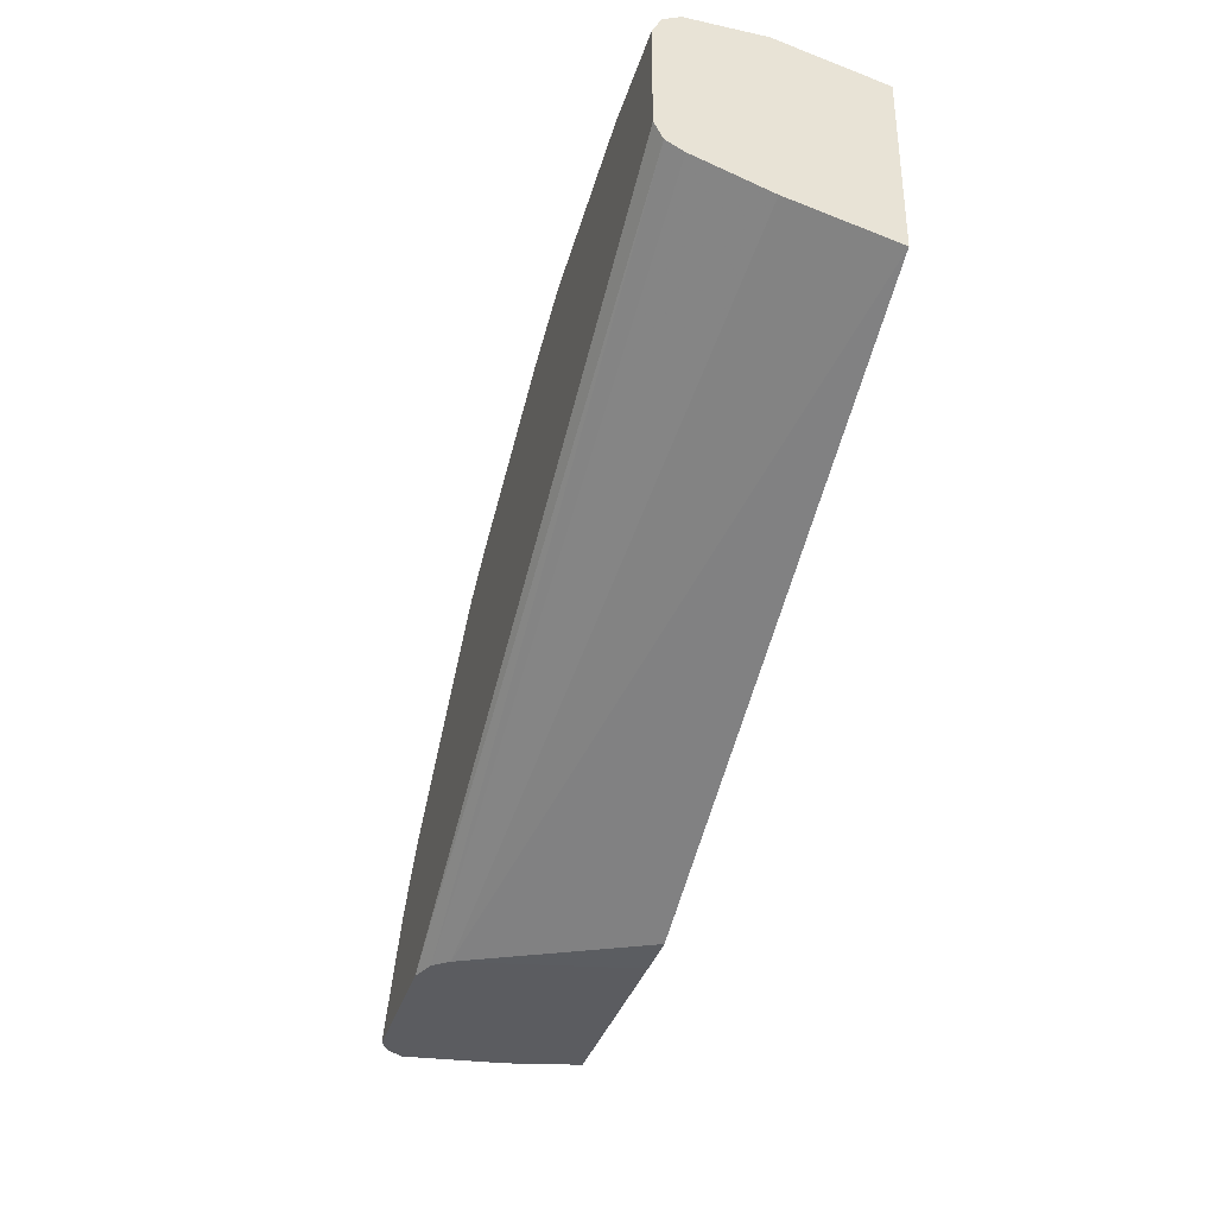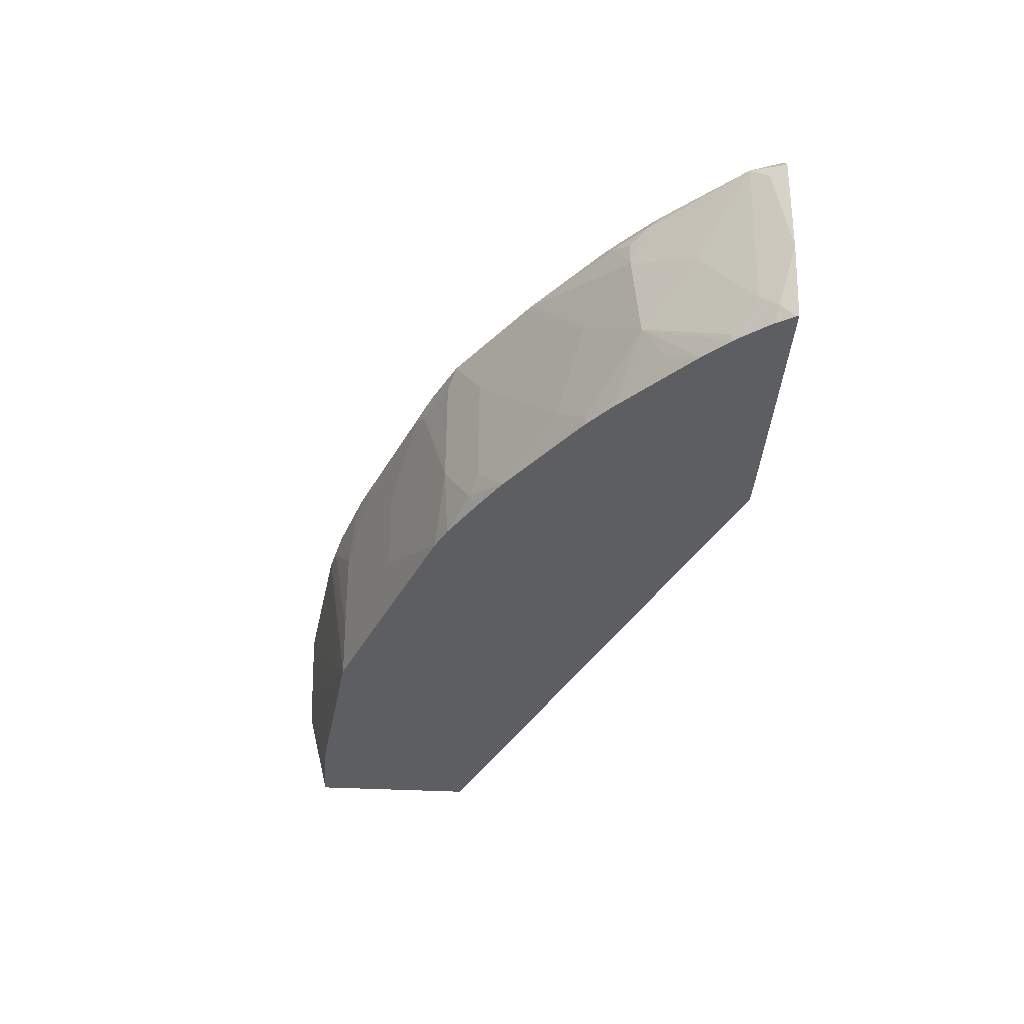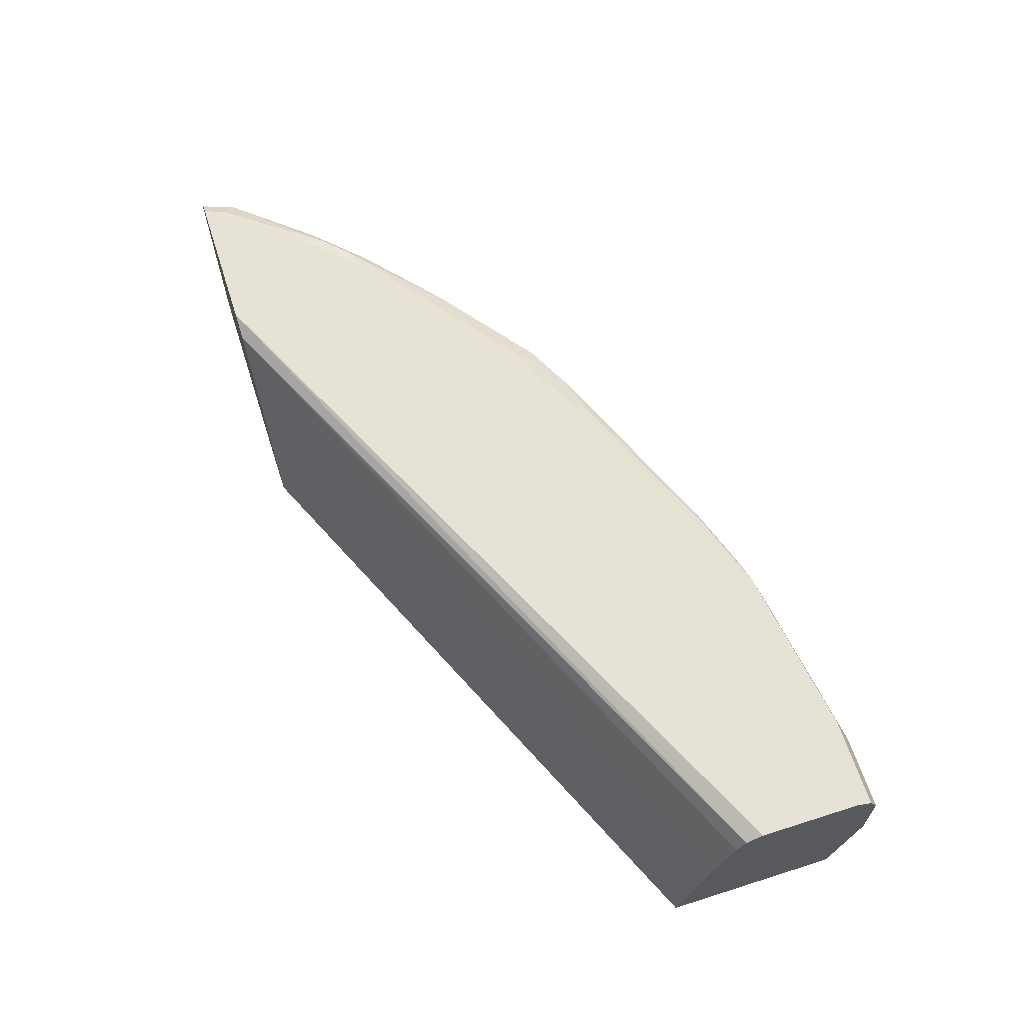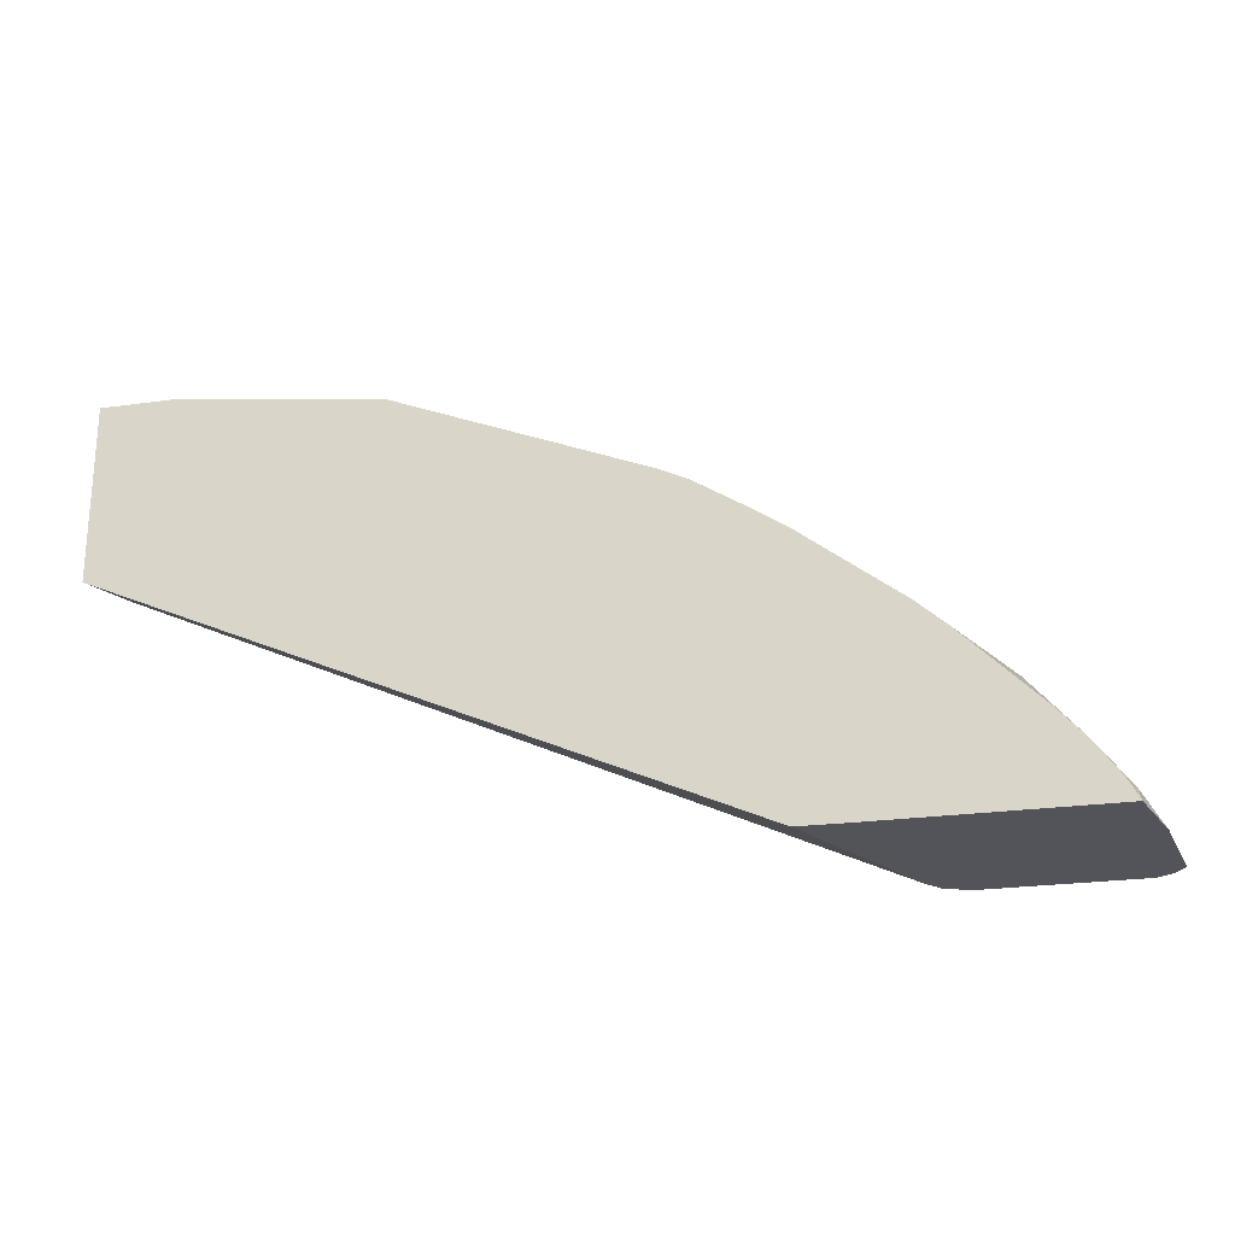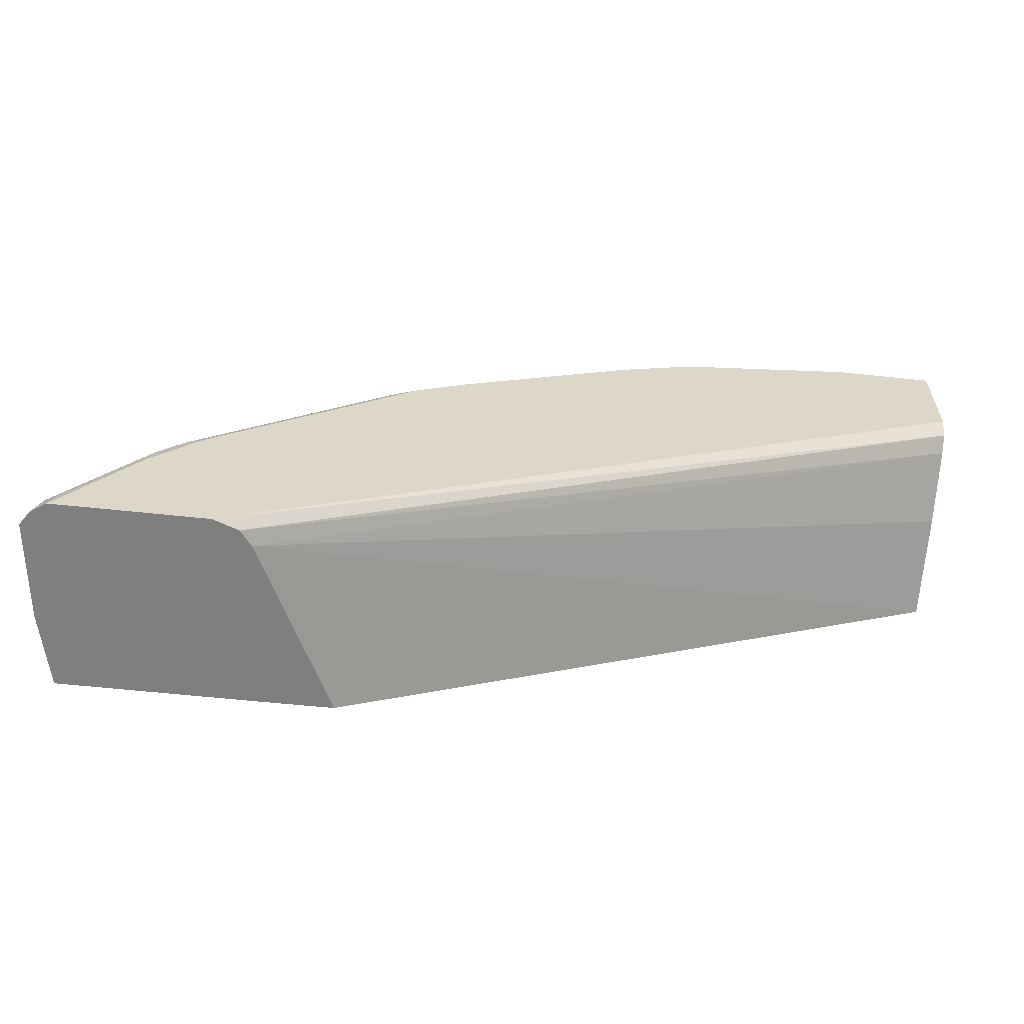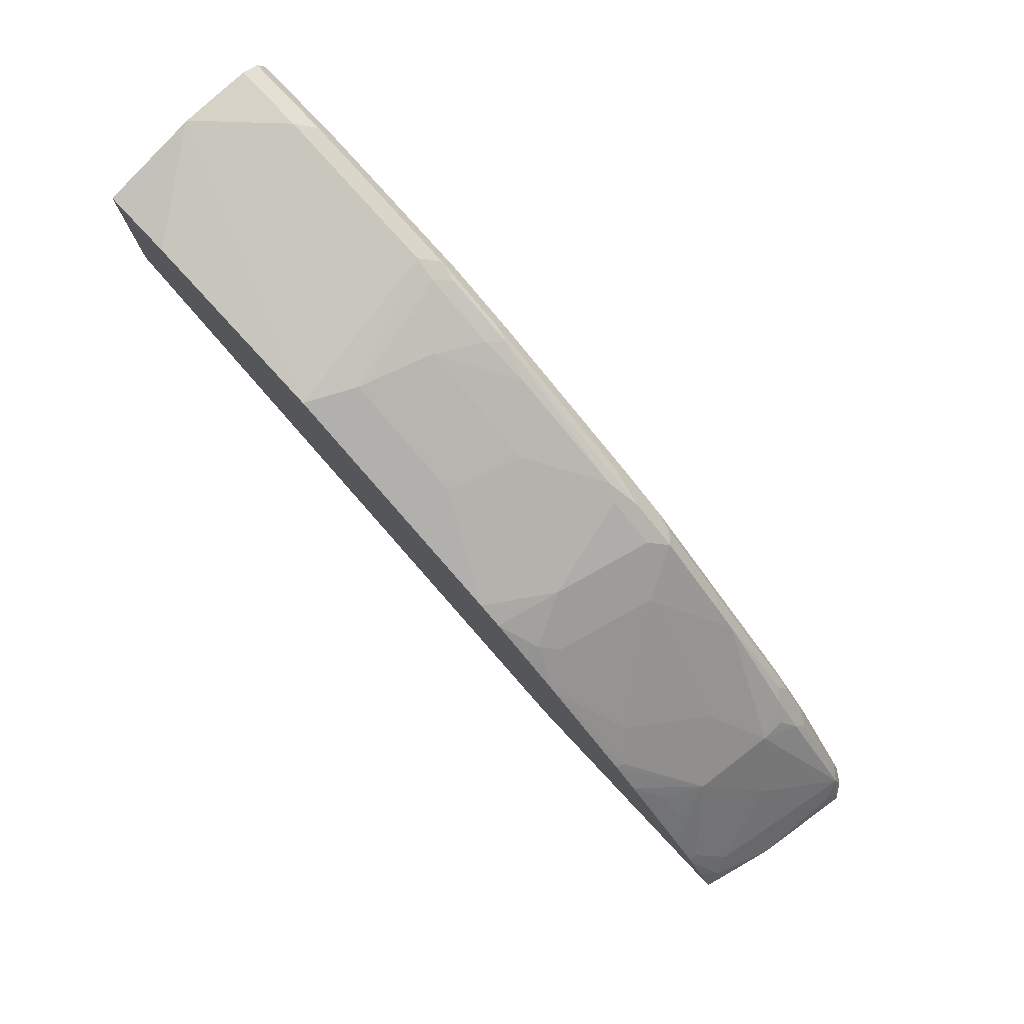
<metadata>
{"format":"obj","ext":"obj","renderer":"f3d","projection":"perspective","resolution":1024,"background":"white","views":[{"elev":-35.3,"azim":-106.3,"up":"+Z"},{"elev":-38.6,"azim":86.3,"up":"+Y"},{"elev":63.8,"azim":-107.8,"up":"+Y"},{"elev":-23.7,"azim":13.3,"up":"+Z"},{"elev":-59.8,"azim":173.7,"up":"+Z"},{"elev":78.4,"azim":46.8,"up":"+Z"}]}
</metadata>
<code>
v 0.5154 0.2863 0.5153
v 0.5434 0.4199 0.5153
v 0.6823 0.2863 0.5153
v 0.4773 0.2863 0.5156
v 0.5526 0.4313 0.5153
v 0.001697 0.2863 0.7252
v 0.001697 0.3643 0.7443
v 0.001697 0.4194 0.7625
v 0.6961 0.3436 0.5153
v 0.6816 0.2863 0.5172
v 0.5529 0.4316 0.5153
v 0.001697 0.2863 0.8583
v 0.001697 0.4323 0.7693
v 0.7056 0.4195 0.5153
v 0.6994 0.4133 0.5277
v 0.693 0.3497 0.5214
v 0.6803 0.2988 0.5277
v 0.6738 0.2863 0.5312
v 0.5722 0.4387 0.5153
v 0.001697 0.3622 0.877
v 0.05744 0.2863 0.8583
v 0.001697 0.4387 0.782
v 0.7055 0.4199 0.5153
v 0.693 0.426 0.5405
v 0.6739 0.3116 0.5405
v 0.658 0.2863 0.5534
v 0.6696 0.2863 0.5373
v 0.6676 0.4387 0.5153
v 0.001697 0.3641 0.8774
v 0.2099 0.2863 0.8393
v 0.001697 0.4387 0.8583
v 0.6981 0.431 0.5153
v 0.6342 0.422 0.6104
v 0.6231 0.3942 0.6231
v 0.6549 0.3688 0.5786
v 0.6866 0.4387 0.5153
v 0.6834 0.4355 0.5309
v 0.6263 0.4355 0.6072
v 0.6389 0.4292 0.6009
v 0.6549 0.2925 0.5595
v 0.6544 0.2863 0.5578
v 0.6676 0.4387 0.5341
v 0.001697 0.4196 0.8774
v 0.01913 0.3815 0.8774
v 0.2101 0.2863 0.8392
v 0.1908 0.4196 0.8583
v 0.05724 0.4196 0.8774
v 0.03822 0.4006 0.8774
v 0.001697 0.4379 0.86
v 0.07632 0.4387 0.8583
v 0.6199 0.4292 0.62
v 0.6008 0.4292 0.639
v 0.6103 0.422 0.6342
v 0.6231 0.4133 0.6231
v 0.5404 0.426 0.6931
v 0.5786 0.3688 0.6549
v 0.5977 0.3497 0.6358
v 0.6167 0.3306 0.6168
v 0.6294 0.4387 0.5913
v 0.6072 0.4355 0.6263
v 0.6358 0.2863 0.5786
v 0.001697 0.4213 0.8766
v 0.2289 0.3243 0.8393
v 0.3054 0.2863 0.8011
v 0.2798 0.2988 0.8138
v 0.2099 0.4172 0.8536
v 0.2194 0.4292 0.8488
v 0.2035 0.4323 0.852
v 0.06998 0.4323 0.871
v 0.001697 0.4323 0.871
v 0.2099 0.4387 0.8393
v 0.4641 0.426 0.7502
v 0.4832 0.3878 0.7312
v 0.5309 0.4355 0.6835
v 0.5404 0.3116 0.674
v 0.5595 0.2925 0.6549
v 0.6008 0.3004 0.62
v 0.6199 0.3004 0.6009
v 0.5578 0.2863 0.6545
v 0.5786 0.2863 0.6358
v 0.5913 0.4387 0.6295
v 0.5977 0.2863 0.6168
v 0.248 0.3815 0.8393
v 0.3243 0.3243 0.8011
v 0.337 0.3179 0.7948
v 0.4005 0.2863 0.763
v 0.3751 0.2988 0.7757
v 0.2671 0.4172 0.8345
v 0.2766 0.4292 0.8297
v 0.2607 0.4323 0.8329
v 0.2671 0.4387 0.8202
v 0.4545 0.4355 0.7407
v 0.4387 0.4387 0.7439
v 0.4324 0.4323 0.7566
v 0.4101 0.4292 0.7725
v 0.4259 0.426 0.7693
v 0.4133 0.4133 0.7757
v 0.4514 0.4133 0.7566
v 0.4324 0.337 0.7566
v 0.4641 0.3116 0.7312
v 0.515 0.4387 0.6867
v 0.4832 0.2863 0.7121
v 0.5534 0.2863 0.658
v 0.3434 0.3815 0.8011
v 0.3052 0.4196 0.8202
v 0.4133 0.2863 0.7566
v 0.4005 0.4196 0.782
v 0.3942 0.4323 0.7757
v 0.4005 0.4387 0.763
v 0.4198 0.2863 0.7533
v 0.4514 0.2988 0.7375
v 0.4578 0.2863 0.7291
v 0.4548 0.2863 0.7311
f 58 78 61
f 58 77 78
f 57 76 58
f 56 76 57
f 56 75 76
f 55 73 56
f 55 74 72
f 55 60 74
f 58 76 79
f 55 72 73
f 56 73 75
f 58 79 80
f 64 85 84
f 60 81 101
f 60 101 74
f 61 78 82
f 62 69 70
f 63 83 66
f 63 65 84
f 63 84 104
f 63 104 83
f 64 84 65
f 64 86 87
f 52 55 53
f 58 80 77
f 52 60 55
f 38 59 81
f 50 69 68
f 34 58 35
f 35 58 40
f 36 42 59
f 36 59 37
f 37 59 38
f 64 87 85
f 38 81 60
f 38 60 52
f 38 52 51
f 38 51 39
f 40 58 41
f 50 68 71
f 41 58 61
f 45 63 46
f 45 64 65
f 45 65 63
f 46 63 66
f 46 66 67
f 46 67 68
f 46 68 47
f 47 69 62
f 47 68 69
f 49 70 69
f 49 69 50
f 43 47 62
f 66 83 88
f 75 100 102
f 66 89 67
f 85 87 99
f 86 106 99
f 86 99 87
f 88 105 89
f 89 105 107
f 89 96 95
f 89 95 108
f 89 108 90
f 90 108 109
f 90 109 91
f 93 109 108
f 84 99 104
f 93 108 94
f 97 99 98
f 97 107 104
f 97 104 99
f 99 106 110
f 99 110 111
f 99 111 100
f 100 111 102
f 102 111 112
f 104 107 105
f 110 113 111
f 111 113 112
f 94 108 95
f 66 88 89
f 84 85 99
f 83 104 105
f 67 89 68
f 68 89 90
f 68 90 91
f 68 91 71
f 72 92 93
f 72 93 94
f 72 94 95
f 72 95 96
f 72 96 107
f 72 107 97
f 72 97 98
f 83 105 88
f 72 98 99
f 72 74 92
f 73 99 100
f 73 100 75
f 74 101 93
f 74 93 92
f 34 57 58
f 75 102 76
f 76 103 79
f 76 102 103
f 77 80 82
f 77 82 78
f 72 99 73
f 34 56 57
f 89 107 96
f 34 53 55
f 1 45 30
f 1 30 21
f 1 21 12
f 1 12 6
f 1 6 4
f 1 4 2
f 2 4 6
f 2 6 7
f 2 7 8
f 2 8 5
f 3 9 10
f 1 64 45
f 5 8 11
f 6 20 29
f 6 29 43
f 6 43 62
f 6 62 70
f 6 70 49
f 6 49 31
f 6 31 22
f 6 22 13
f 6 13 8
f 6 8 7
f 8 13 11
f 6 12 20
f 9 14 15
f 1 86 64
f 1 110 106
f 34 55 56
f 1 2 5
f 1 5 11
f 1 11 19
f 1 19 28
f 1 28 36
f 1 36 32
f 1 32 23
f 1 23 14
f 1 14 9
f 1 9 3
f 1 106 86
f 1 3 10
f 1 18 27
f 1 27 26
f 1 26 41
f 1 41 61
f 1 82 80
f 1 80 79
f 1 79 103
f 1 103 102
f 1 102 112
f 1 112 113
f 1 113 110
f 1 10 18
f 9 15 16
f 1 61 82
f 9 17 10
f 24 32 36
f 24 36 37
f 24 37 38
f 24 38 39
f 24 39 33
f 25 35 40
f 25 40 26
f 26 40 41
f 28 42 36
f 29 30 44
f 29 44 48
f 24 35 25
f 29 48 47
f 30 45 46
f 30 47 48
f 30 48 44
f 31 49 50
f 33 39 51
f 33 51 52
f 33 52 53
f 33 53 54
f 33 54 34
f 9 16 17
f 34 54 53
f 29 47 43
f 24 34 35
f 30 46 47
f 23 32 24
f 11 13 19
f 24 33 34
f 12 21 20
f 13 22 19
f 14 23 24
f 14 24 15
f 15 24 16
f 16 25 17
f 17 25 26
f 17 26 27
f 17 27 18
f 19 22 31
f 19 31 50
f 16 24 25
f 19 71 91
f 21 30 29
f 20 21 29
f 19 50 71
f 19 42 28
f 19 59 42
f 19 81 59
f 19 101 81
f 10 17 18
f 19 93 101
f 19 109 93
f 19 91 109

</code>
